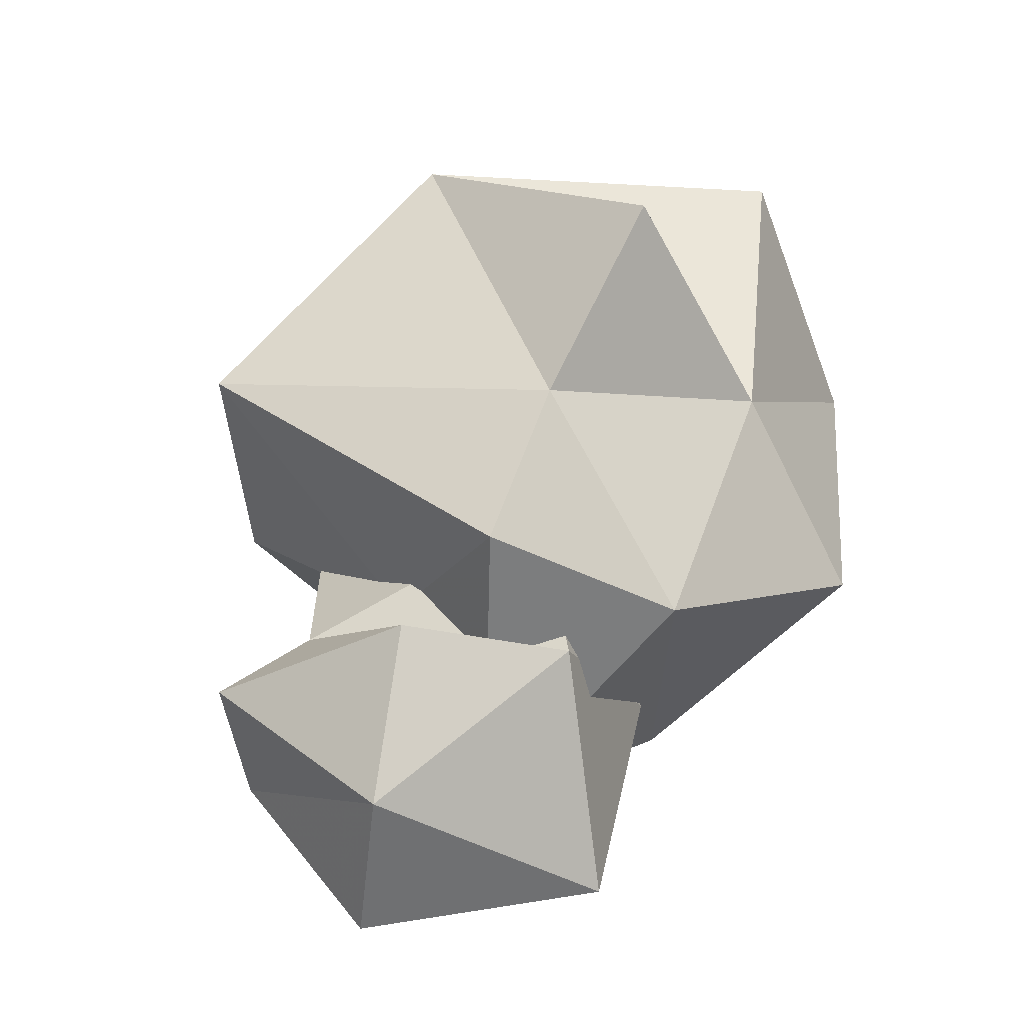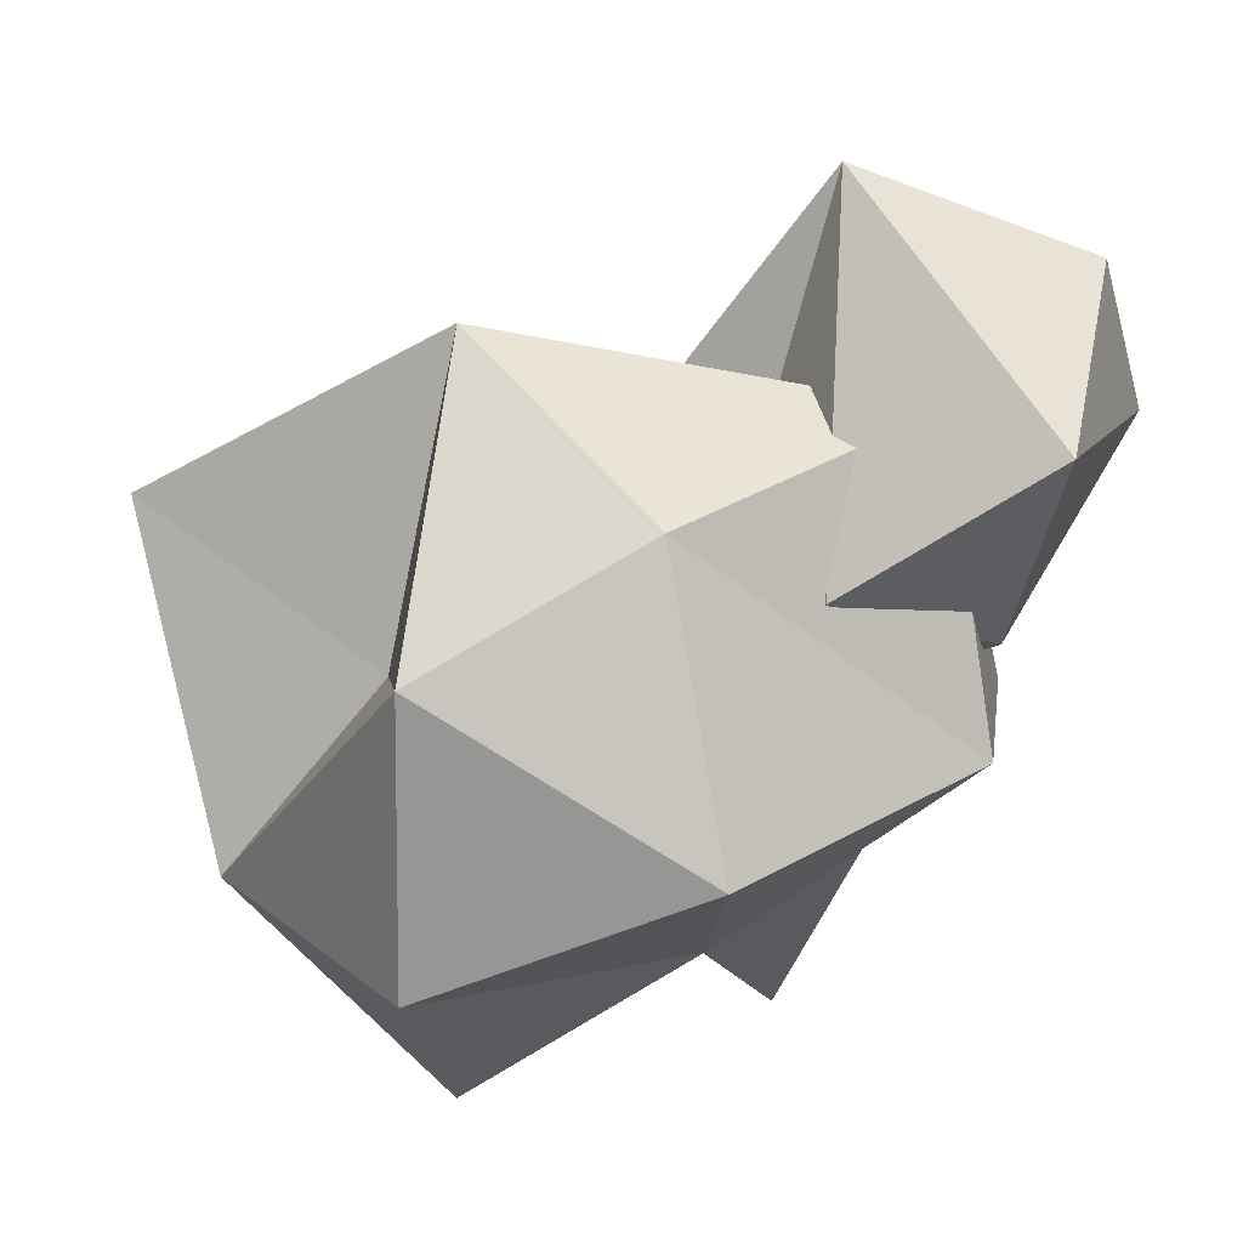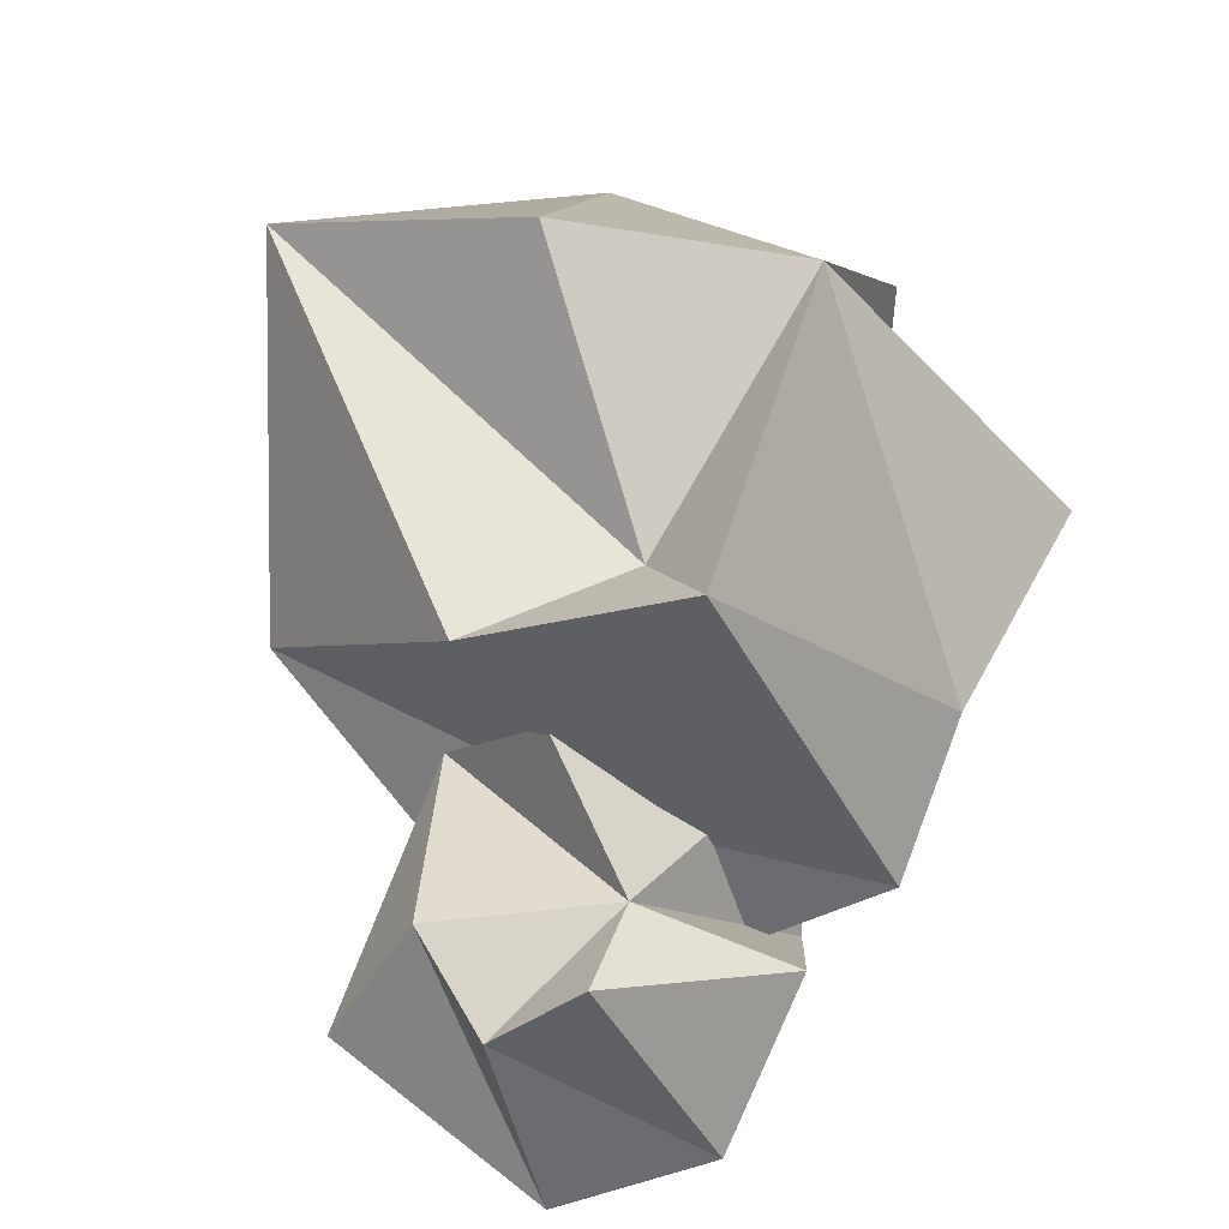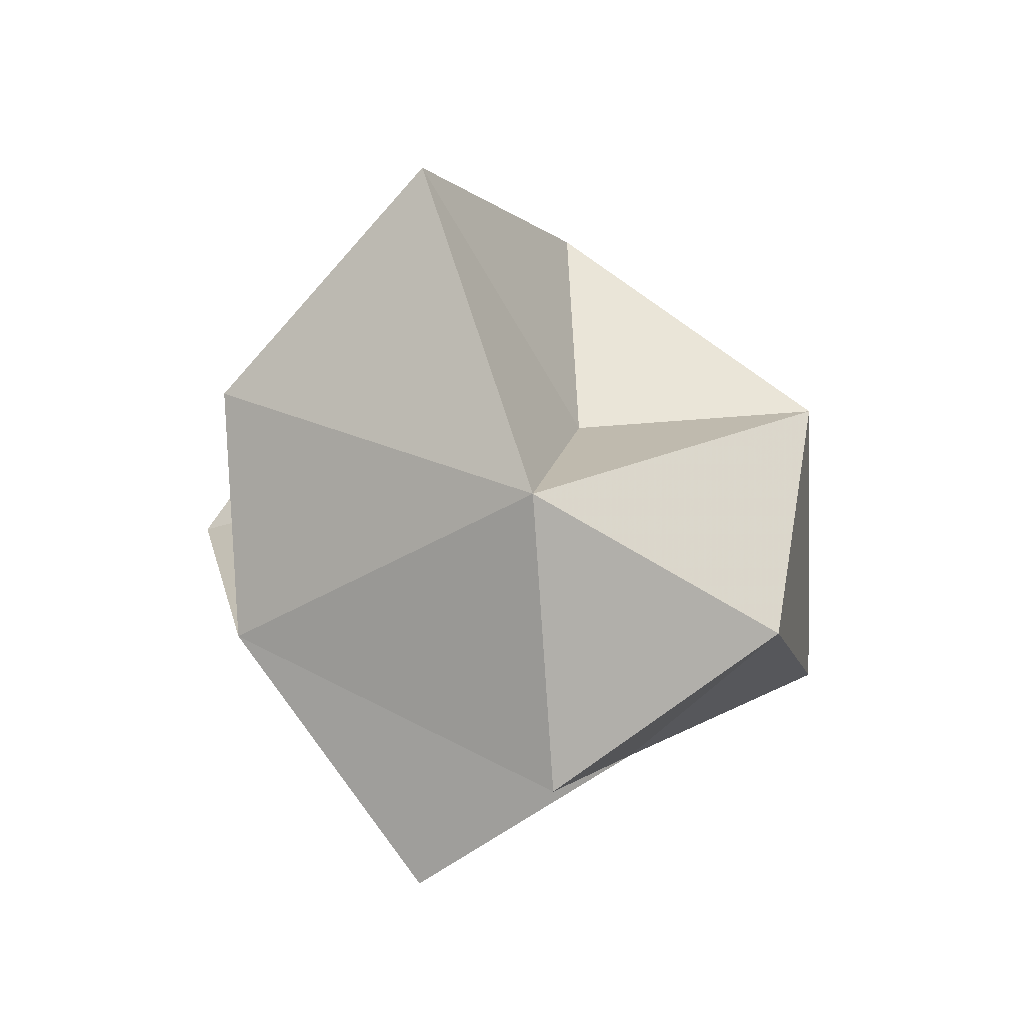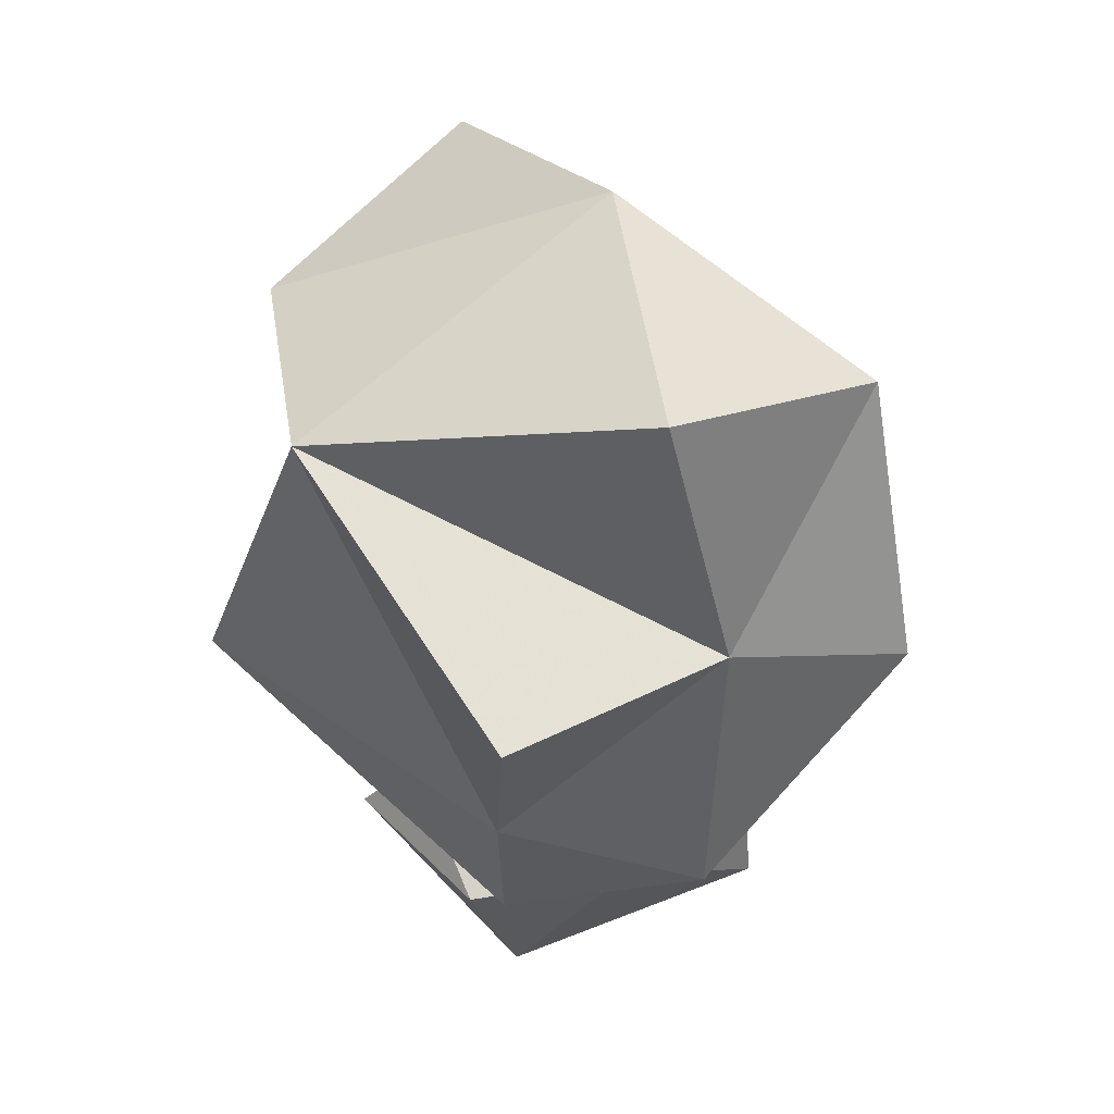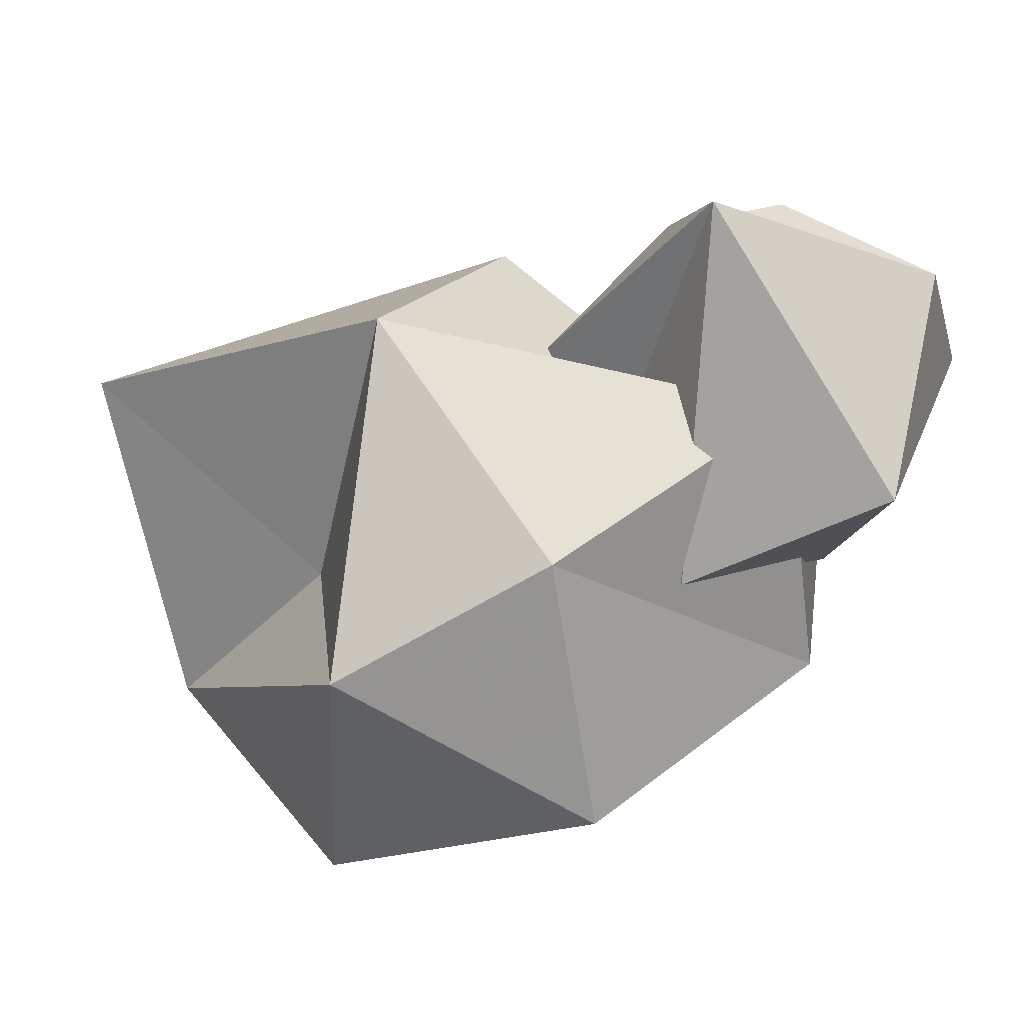
<metadata>
{"format":"obj","ext":"obj","renderer":"f3d","projection":"perspective","resolution":1024,"background":"white","views":[{"elev":-74.0,"azim":-113.4,"up":"+Z"},{"elev":-68.2,"azim":87.4,"up":"+Y"},{"elev":78.8,"azim":145.3,"up":"+Y"},{"elev":52.7,"azim":-78.8,"up":"+Z"},{"elev":2.5,"azim":-86.3,"up":"+Z"},{"elev":-45.2,"azim":86.2,"up":"+Y"}]}
</metadata>
<code>
o Icosphere.007_Icosphere.017
v -1.914 0.4157 -3.644
v -1.632 0.6196 -3.836
v -1.464 0.7219 -3.345
v -1.601 0.8917 -3.564
v -1.822 0.5013 -3.268
v -1.574 0.2147 -3.685
v -1.791 0.2218 -3.381
v -1.396 0.5482 -3.755
v -1.28 0.5558 -3.388
v -2.045 0.5239 -3.437
v -1.634 0.5984 -3.159
v -1.757 0.8033 -3.239
v -1.452 0.7807 -3.536
v -1.716 0.7873 -3.491
v -1.866 0.6781 -3.696
v -1.861 0.04016 -2.832
v -2.324 0.4221 -2.566
v -2.037 0.2883 -3.629
v -1.669 0.1347 -3.164
v -2.568 0.5658 -3.375
v -2.045 0.6062 -3.673
v -1.995 1.085 -3.256
v -1.997 0.4064 -2.8
v -2.308 0.03171 -2.845
v -2.092 -0.02867 -3.263
v -1.517 0.5134 -2.877
v -1.58 0.4179 -3.537
v -1.846 0.6916 -2.405
v -2.617 0.3315 -2.914
v -2.322 0.2488 -3.252
v -2.123 0.9646 -2.695
v -1.801 0.6662 -3.418
v -1.979 0.8908 -3.148
v -1.708 0.9238 -3.092
v -2.416 0.8847 -2.94
v -2.261 0.5986 -3.523
f 9 7 6
f 2 1 15
f 11 3 14
f 2 15 4
f 13 2 4
f 15 14 4
f 12 11 14
f 14 13 4
f 14 3 13
f 8 13 3
f 8 2 13
f 1 14 15
f 1 10 14
f 10 12 14
f 11 9 3
f 10 11 12
f 10 5 11
f 5 9 11
f 9 8 3
f 9 6 8
f 6 2 8
f 6 1 2
f 6 7 1
f 7 10 1
f 7 5 10
f 7 9 5
f 26 16 19
f 16 17 24
f 16 24 25
f 16 25 19
f 17 23 28
f 18 30 36
f 19 18 27
f 20 35 36
f 21 36 22
f 34 32 22
f 32 21 22
f 36 35 22
f 35 33 22
f 35 31 33
f 33 34 22
f 27 21 32
f 18 36 21
f 30 35 20
f 30 29 35
f 17 31 35
f 17 28 31
f 28 33 31
f 28 34 33
f 28 26 34
f 26 32 34
f 27 18 21
f 36 30 20
f 29 17 35
f 23 26 28
f 26 27 32
f 26 19 27
f 19 25 18
f 25 30 18
f 25 24 30
f 24 29 30
f 24 17 29
f 17 16 23
f 16 26 23

</code>
